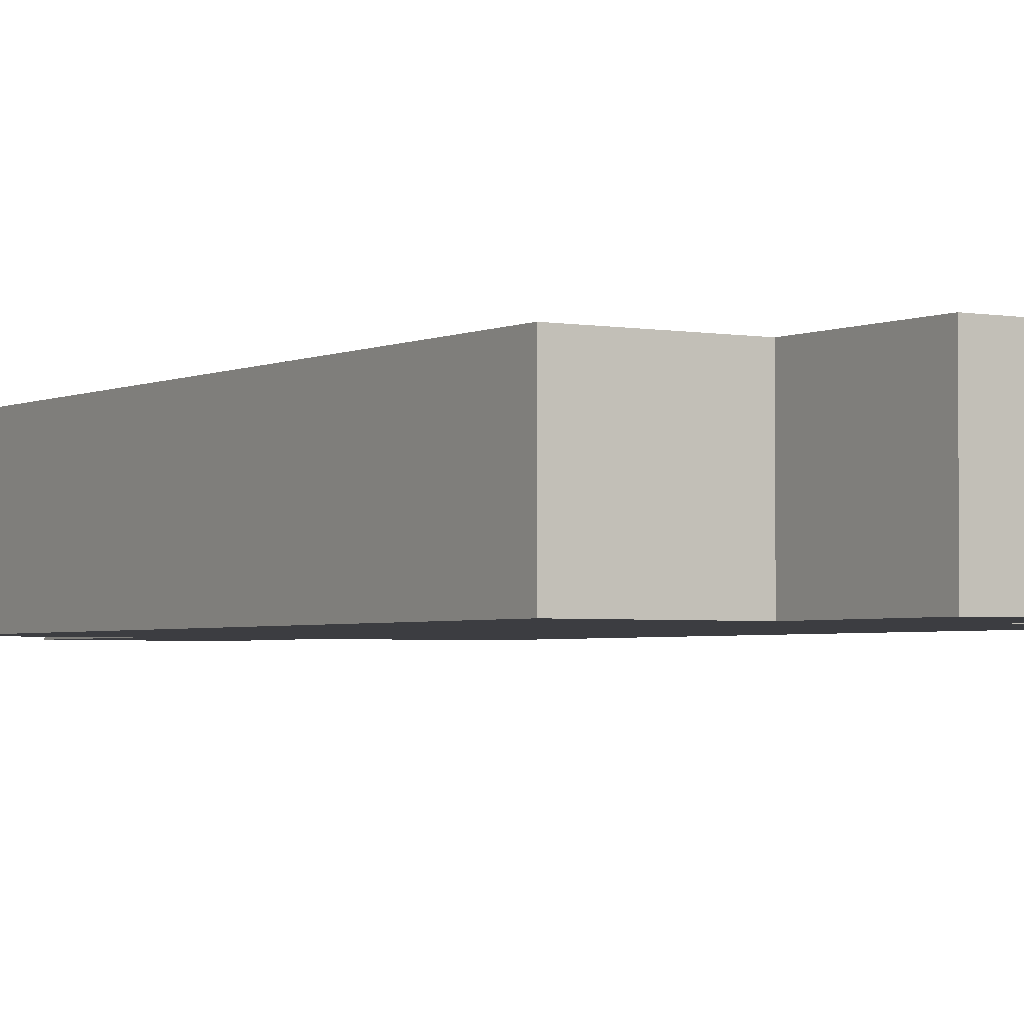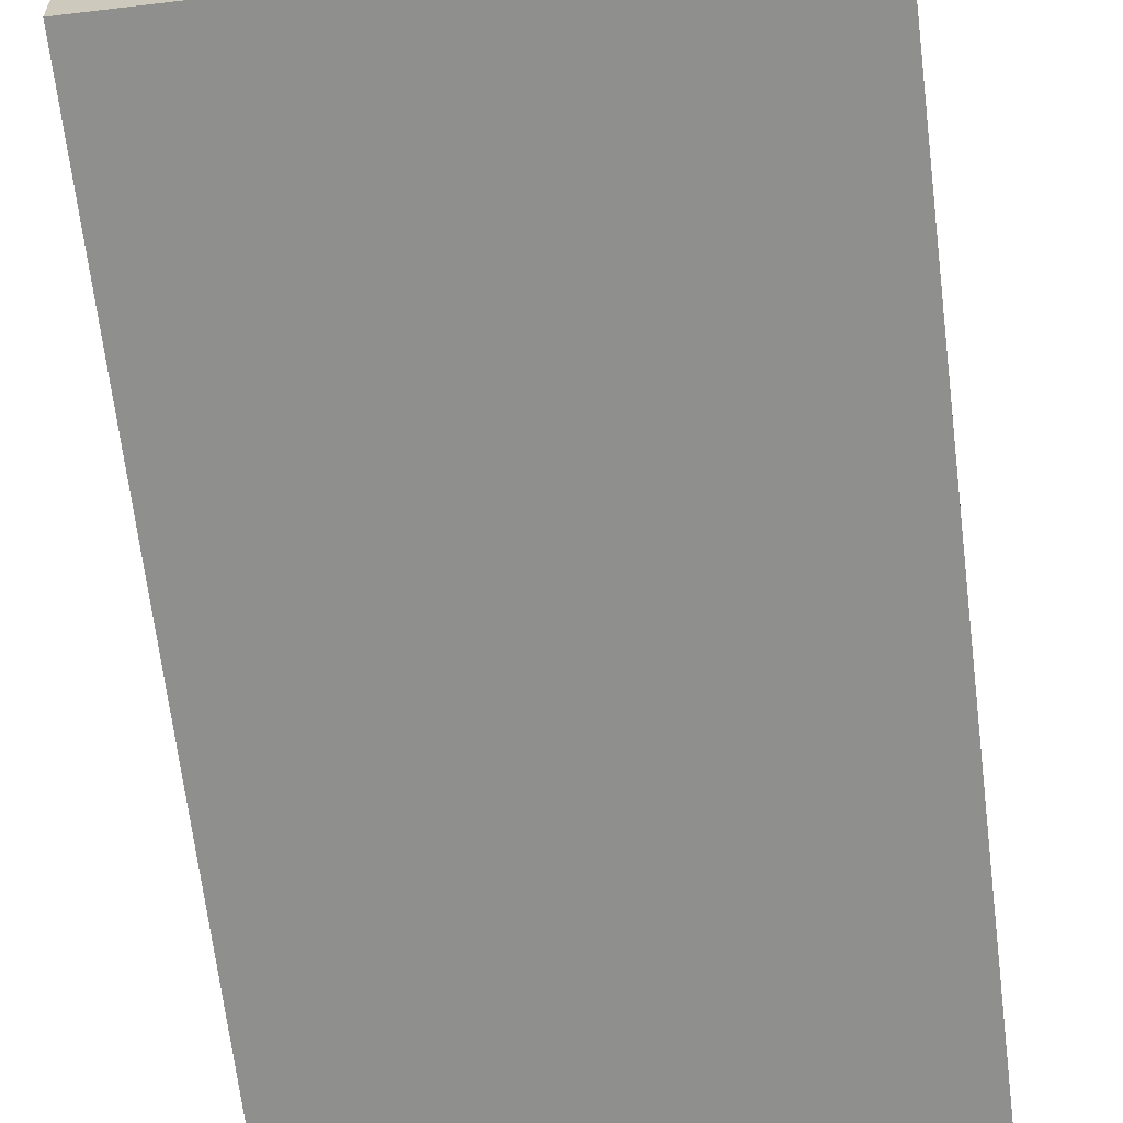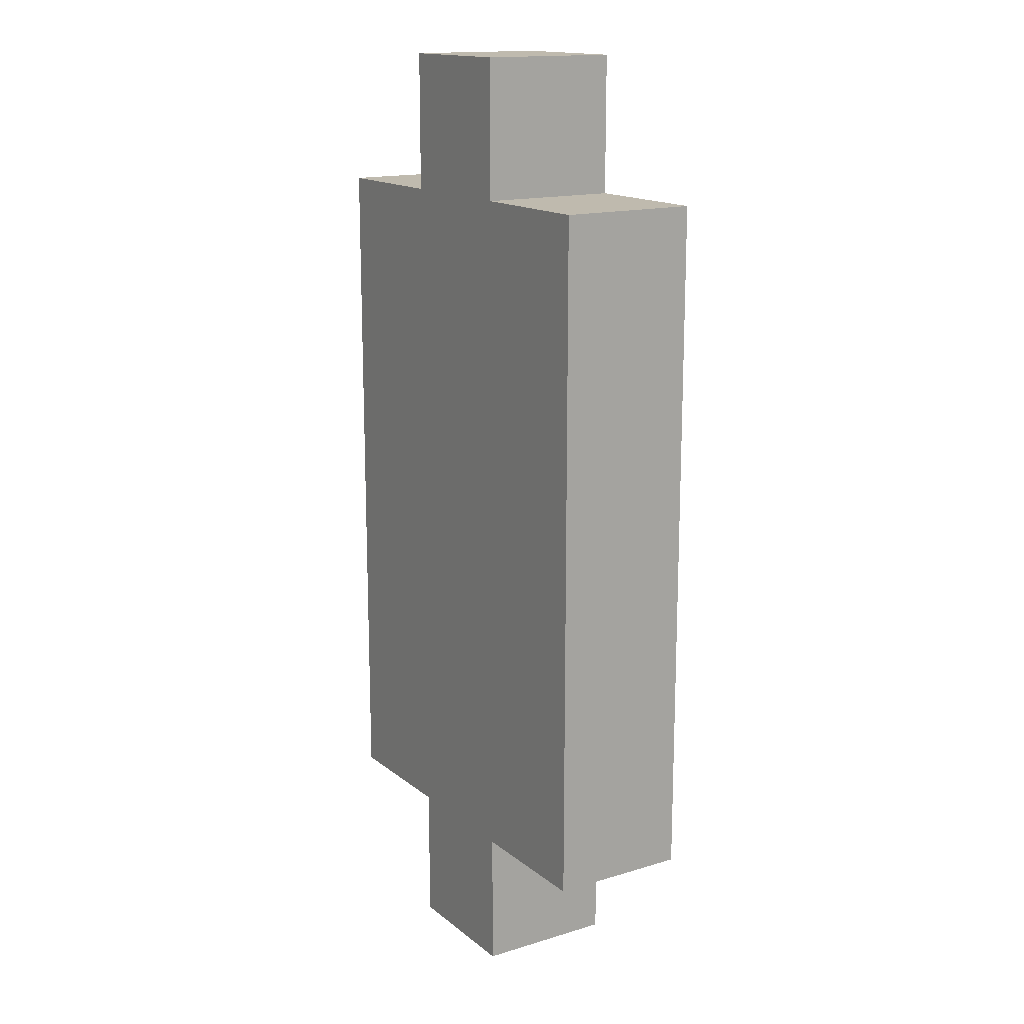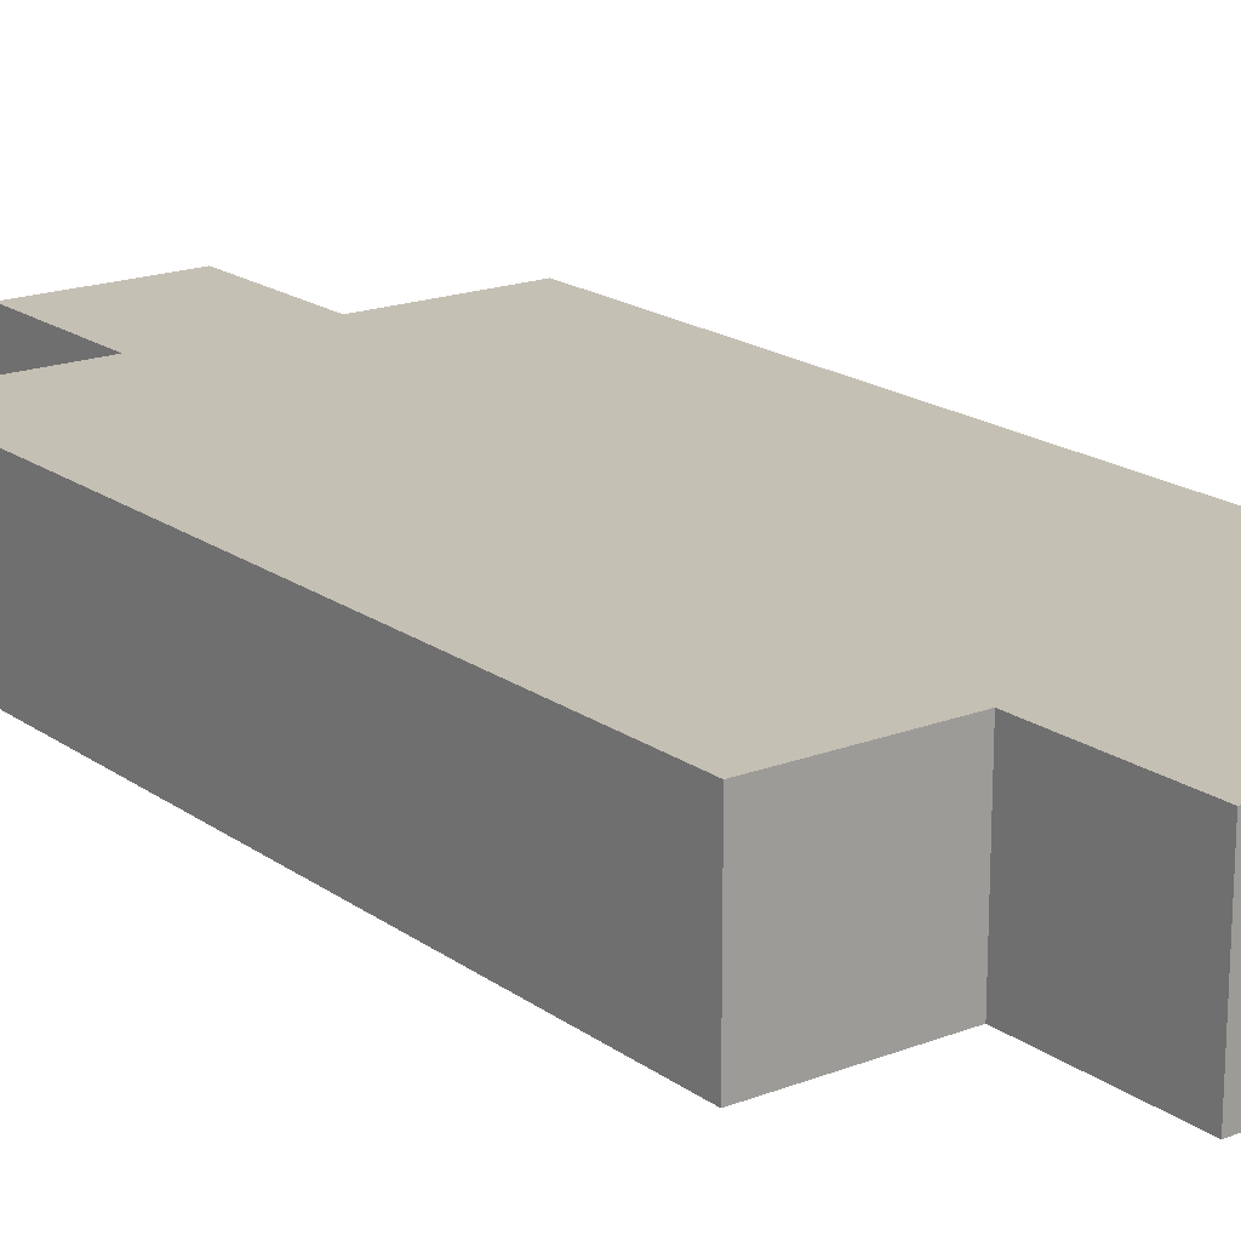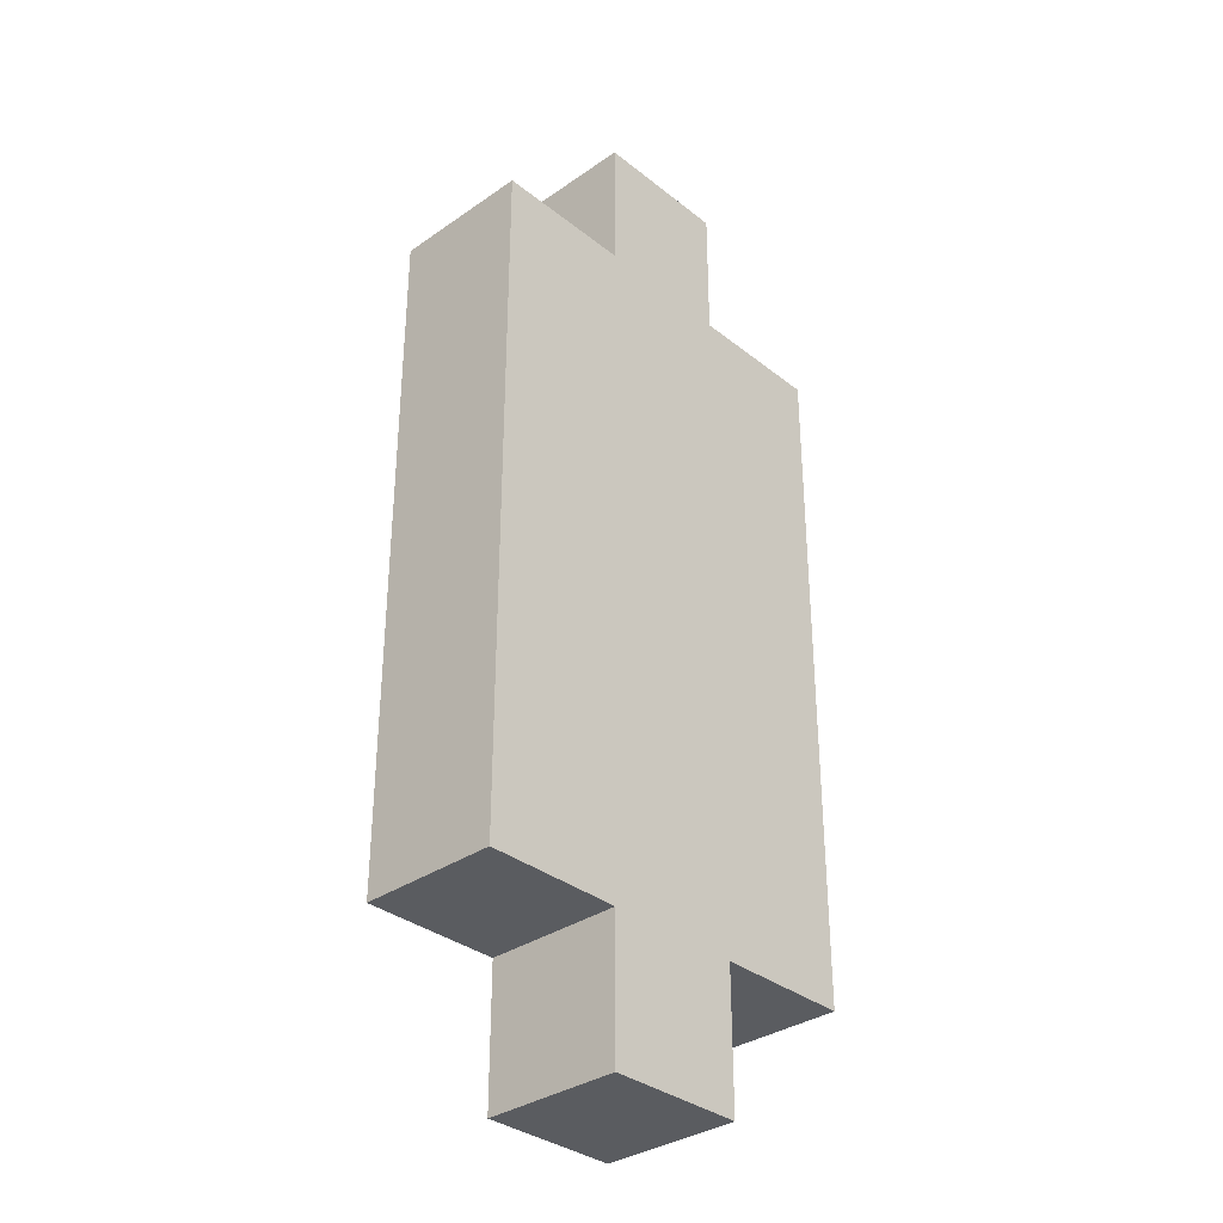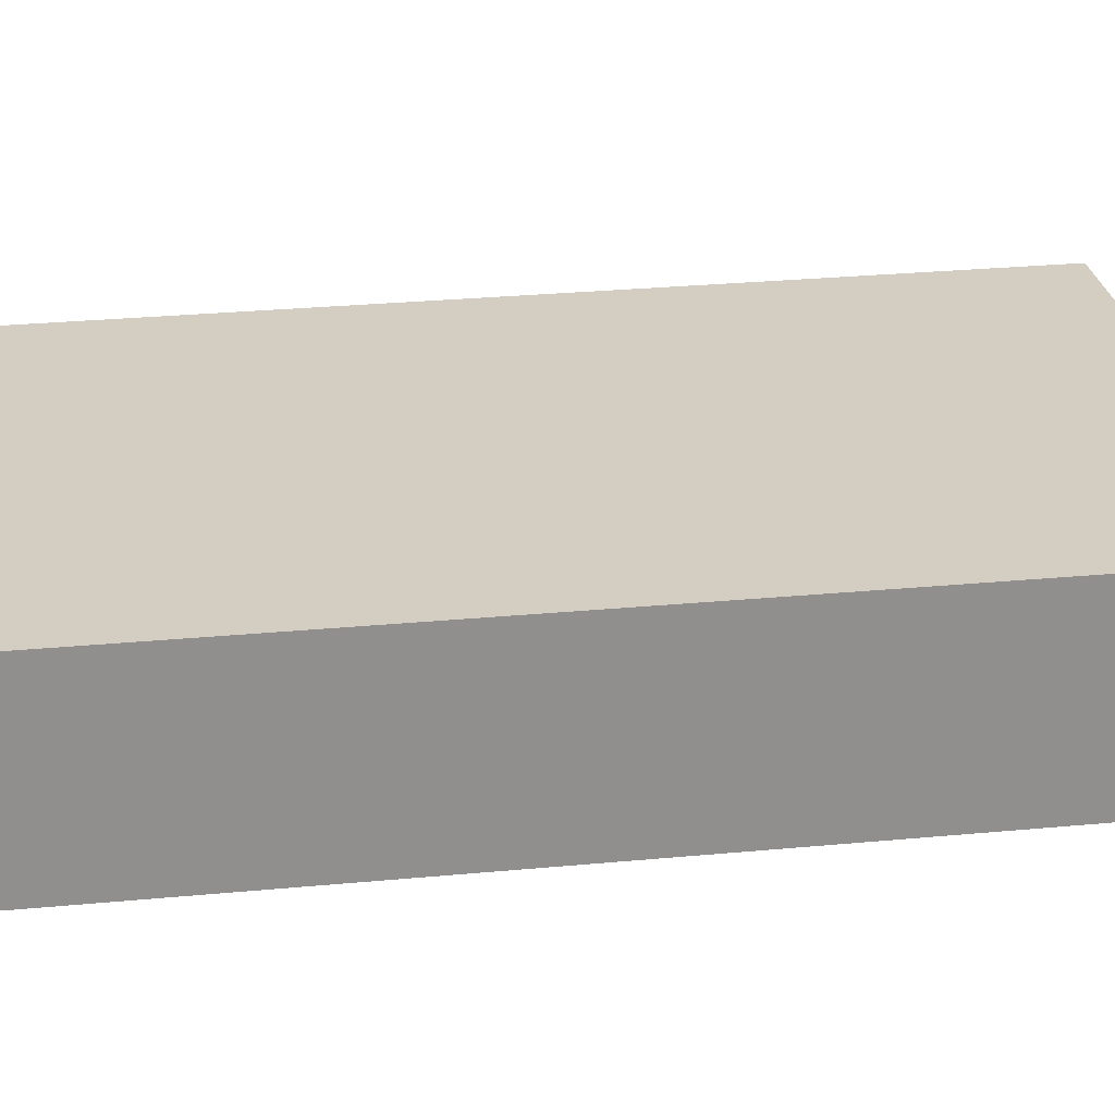
<metadata>
{"format":"obj","ext":"obj","renderer":"f3d","projection":"perspective","resolution":1024,"background":"white","views":[{"elev":-2.8,"azim":-32.6,"up":"+Z"},{"elev":-65.2,"azim":6.9,"up":"+Z"},{"elev":15.6,"azim":57.6,"up":"+Y"},{"elev":18.4,"azim":143.4,"up":"+Z"},{"elev":-33.9,"azim":-46.8,"up":"+Y"},{"elev":25.0,"azim":80.9,"up":"+Z"}]}
</metadata>
<code>
o
v 3.3 3.2 -0.6
v 3.3 3.2 -0.8
v 3.3 3.4 -0.6
v 3.3 3.4 -0.8
v 3.3 3.6 -0.6
v 3.3 3.6 -0.8
v 3.3 3.8 -0.6
v 3.3 3.8 -0.8
v 3.3 4 -0.6
v 3.3 4 -0.8
v 3.3 4.2 -0.6
v 3.3 4.2 -0.8
v 3.5 3 -0.6
v 3.5 3 -0.8
v 3.5 3.2 -0.6
v 3.5 3.2 -0.8
v 3.5 4.2 -0.6
v 3.5 4.2 -0.8
v 3.5 4.4 -0.6
v 3.5 4.4 -0.8
v 3.7 3 -0.6
v 3.7 3 -0.8
v 3.7 3.2 -0.6
v 3.7 3.2 -0.8
v 3.7 4.2 -0.6
v 3.7 4.2 -0.8
v 3.7 4.4 -0.6
v 3.7 4.4 -0.8
v 3.9 3.2 -0.6
v 3.9 3.2 -0.8
v 3.9 3.4 -0.6
v 3.9 3.4 -0.8
v 3.9 3.6 -0.6
v 3.9 3.6 -0.8
v 3.9 3.8 -0.6
v 3.9 3.8 -0.8
v 3.9 4 -0.6
v 3.9 4 -0.8
v 3.9 4.2 -0.6
v 3.9 4.2 -0.8
v 3.3 3.2 -0.6
v 3.3 3.4 -0.6
v 3.3 3.6 -0.6
v 3.3 3.8 -0.6
v 3.3 4 -0.6
v 3.3 4.2 -0.6
v 3.5 3 -0.6
v 3.5 3.2 -0.6
v 3.5 3.4 -0.6
v 3.5 3.6 -0.6
v 3.5 3.8 -0.6
v 3.5 4 -0.6
v 3.5 4.2 -0.6
v 3.5 4.4 -0.6
v 3.7 3 -0.6
v 3.7 3.2 -0.6
v 3.7 3.4 -0.6
v 3.7 3.6 -0.6
v 3.7 3.8 -0.6
v 3.7 4 -0.6
v 3.7 4.2 -0.6
v 3.7 4.4 -0.6
v 3.9 3.2 -0.6
v 3.9 3.4 -0.6
v 3.9 3.6 -0.6
v 3.9 3.8 -0.6
v 3.9 4 -0.6
v 3.9 4.2 -0.6
v 3.3 3.2 -0.8
v 3.3 3.4 -0.8
v 3.3 3.6 -0.8
v 3.3 3.8 -0.8
v 3.3 4 -0.8
v 3.3 4.2 -0.8
v 3.5 3 -0.8
v 3.5 3.2 -0.8
v 3.5 3.4 -0.8
v 3.5 3.6 -0.8
v 3.5 3.8 -0.8
v 3.5 4 -0.8
v 3.5 4.2 -0.8
v 3.5 4.4 -0.8
v 3.7 3 -0.8
v 3.7 3.2 -0.8
v 3.7 3.4 -0.8
v 3.7 3.6 -0.8
v 3.7 3.8 -0.8
v 3.7 4 -0.8
v 3.7 4.2 -0.8
v 3.7 4.4 -0.8
v 3.9 3.2 -0.8
v 3.9 3.4 -0.8
v 3.9 3.6 -0.8
v 3.9 3.8 -0.8
v 3.9 4 -0.8
v 3.9 4.2 -0.8
v 3.5 3 -0.6
v 3.7 3 -0.6
v 3.5 3 -0.8
v 3.7 3 -0.8
v 3.3 3.2 -0.6
v 3.5 3.2 -0.6
v 3.7 3.2 -0.6
v 3.9 3.2 -0.6
v 3.3 3.2 -0.8
v 3.5 3.2 -0.8
v 3.7 3.2 -0.8
v 3.9 3.2 -0.8
v 3.3 4.2 -0.6
v 3.5 4.2 -0.6
v 3.7 4.2 -0.6
v 3.9 4.2 -0.6
v 3.3 4.2 -0.8
v 3.5 4.2 -0.8
v 3.7 4.2 -0.8
v 3.9 4.2 -0.8
v 3.5 4.4 -0.6
v 3.7 4.4 -0.6
v 3.5 4.4 -0.8
v 3.7 4.4 -0.8
f 3 2 1
f 4 2 3
f 5 4 3
f 6 4 5
f 7 6 5
f 8 6 7
f 9 8 7
f 10 8 9
f 11 10 9
f 12 10 11
f 15 14 13
f 16 14 15
f 19 18 17
f 20 18 19
f 21 22 23
f 23 22 24
f 25 26 27
f 27 26 28
f 29 30 31
f 31 30 32
f 31 32 33
f 33 32 34
f 33 34 35
f 35 34 36
f 35 36 37
f 37 36 38
f 37 38 39
f 39 38 40
f 48 42 41
f 49 43 42
f 49 42 48
f 50 44 43
f 50 43 49
f 51 45 44
f 51 44 50
f 52 46 45
f 52 45 51
f 53 46 52
f 55 48 47
f 56 51 50
f 56 48 55
f 56 49 48
f 56 53 52
f 56 52 51
f 56 50 49
f 57 53 56
f 58 53 57
f 59 53 58
f 60 53 59
f 61 54 53
f 61 53 60
f 62 54 61
f 63 57 56
f 64 58 57
f 64 57 63
f 65 59 58
f 65 58 64
f 66 60 59
f 66 59 65
f 67 61 60
f 67 60 66
f 68 61 67
f 69 70 76
f 70 71 77
f 76 70 77
f 71 72 78
f 77 71 78
f 72 73 79
f 78 72 79
f 73 74 80
f 79 73 80
f 80 74 81
f 75 76 83
f 78 79 84
f 83 76 84
f 76 77 84
f 80 81 84
f 79 80 84
f 77 78 84
f 84 81 85
f 85 81 86
f 86 81 87
f 87 81 88
f 81 82 89
f 88 81 89
f 89 82 90
f 84 85 91
f 85 86 92
f 91 85 92
f 86 87 93
f 92 86 93
f 87 88 94
f 93 87 94
f 88 89 95
f 94 88 95
f 95 89 96
f 99 98 97
f 100 98 99
f 105 102 101
f 106 102 105
f 107 104 103
f 108 104 107
f 109 110 113
f 113 110 114
f 111 112 115
f 115 112 116
f 117 118 119
f 119 118 120

</code>
